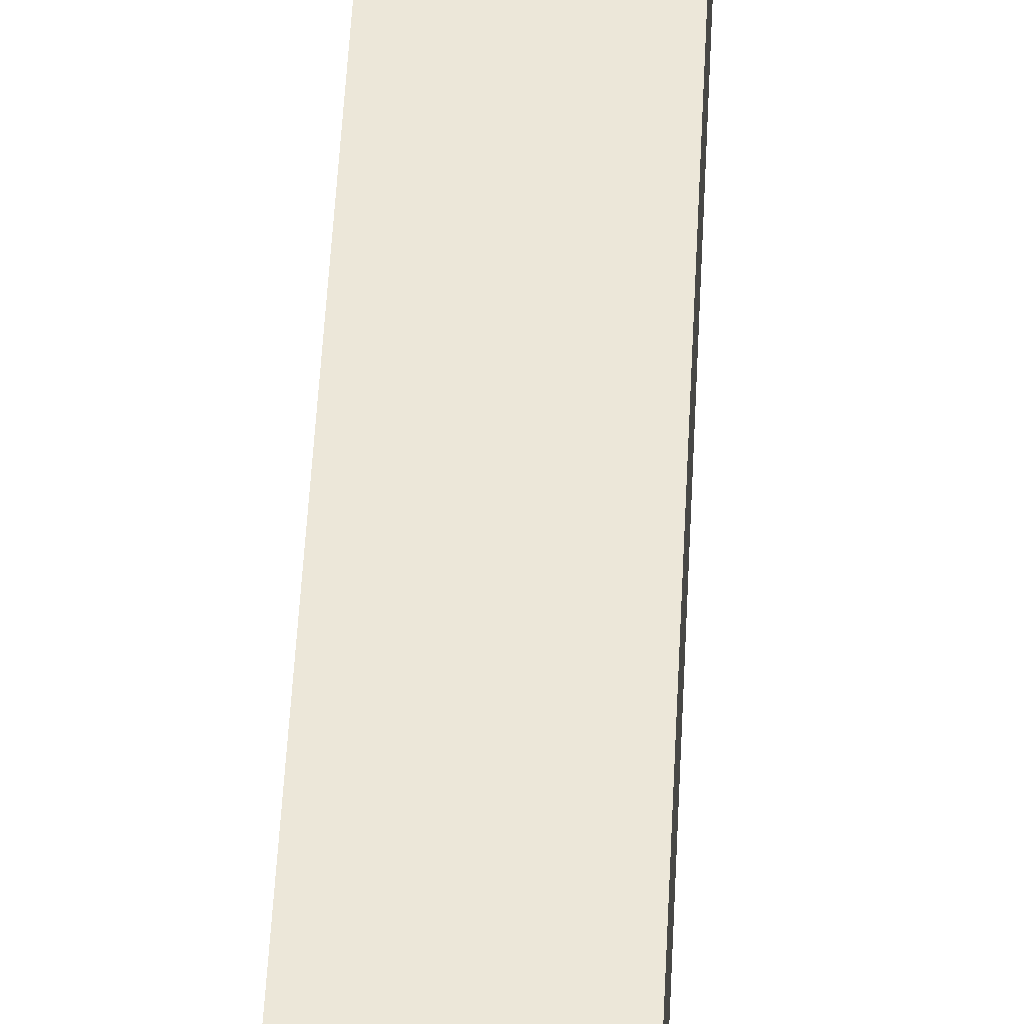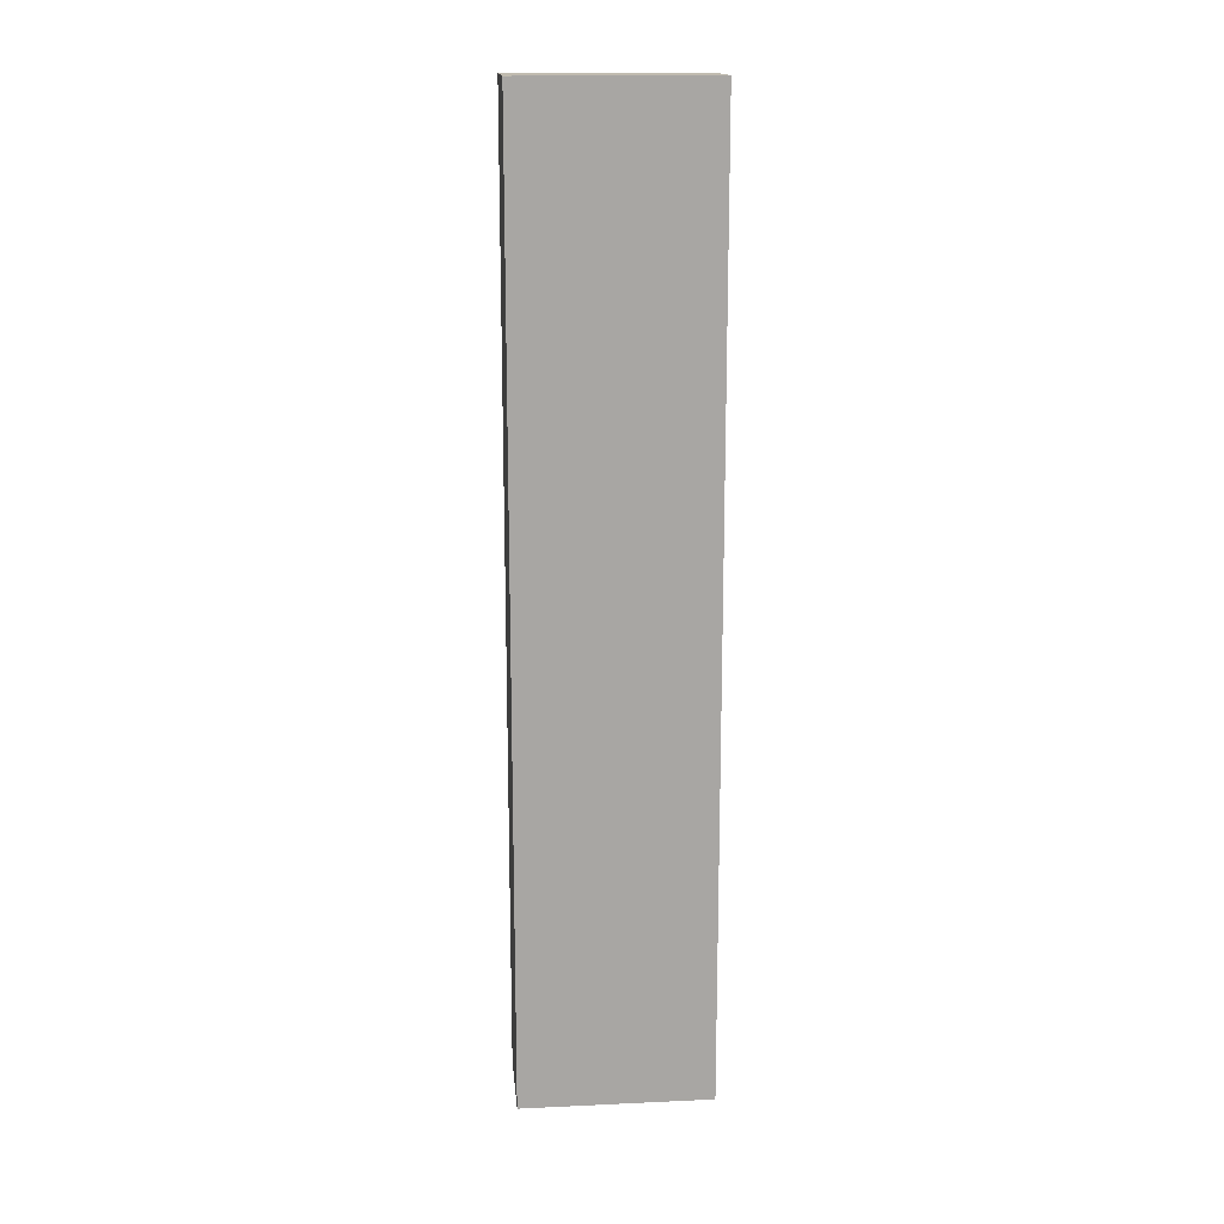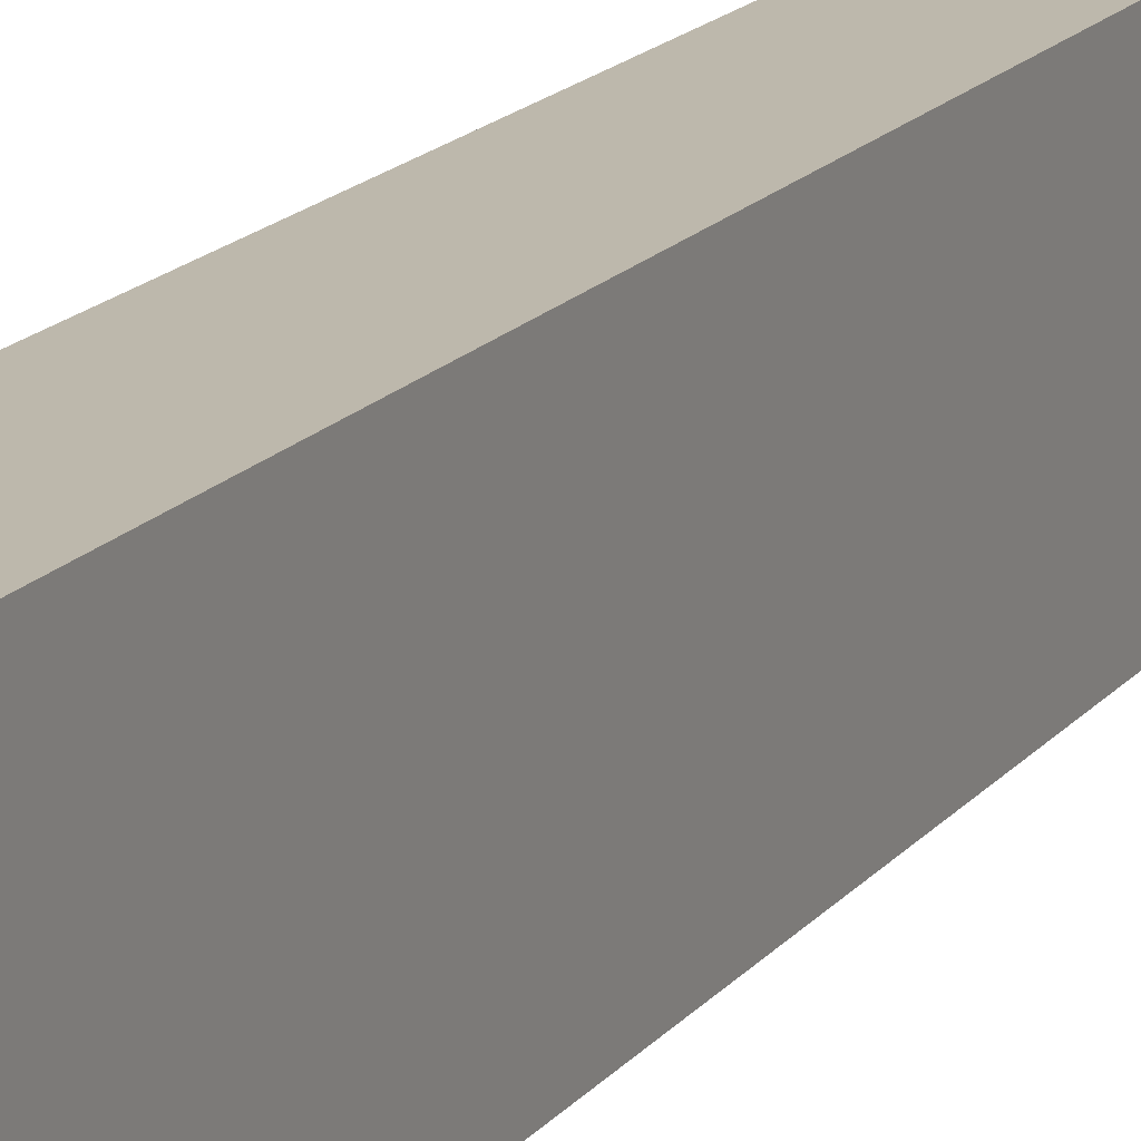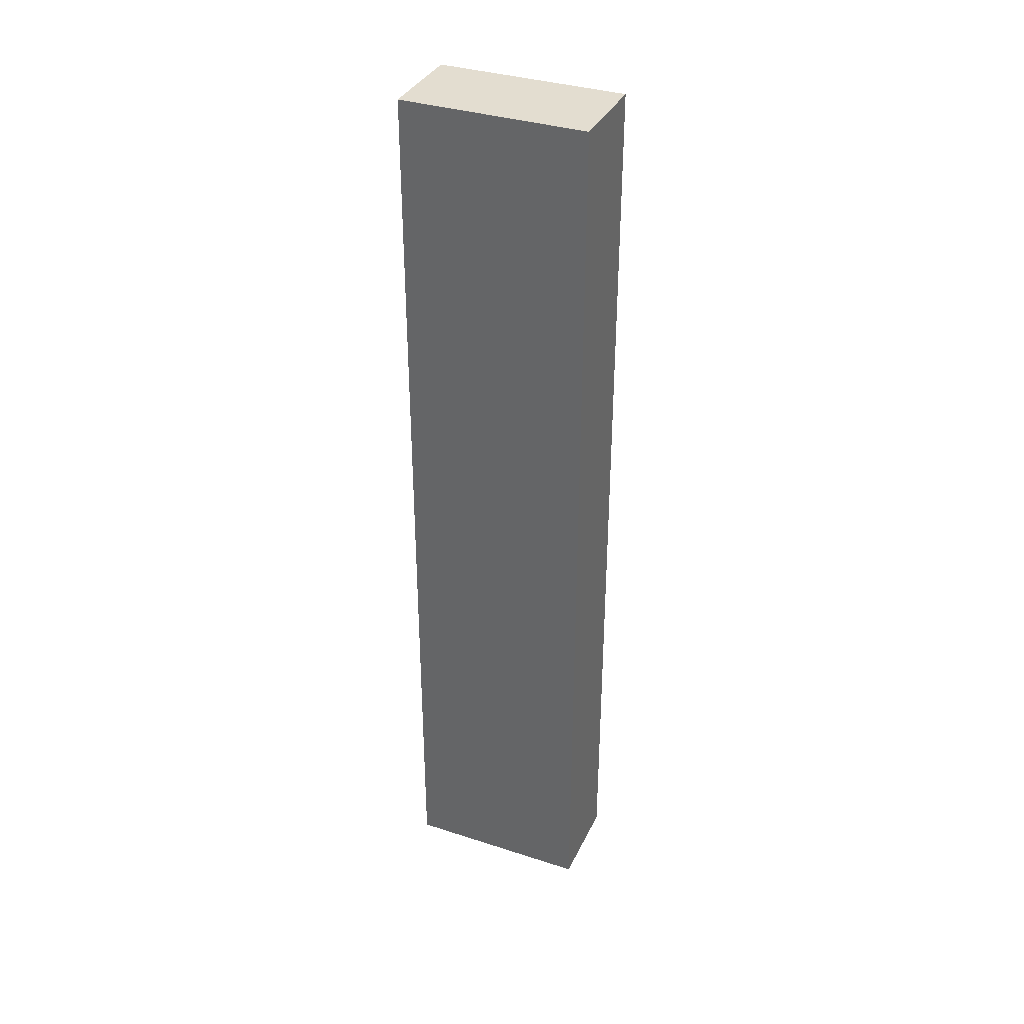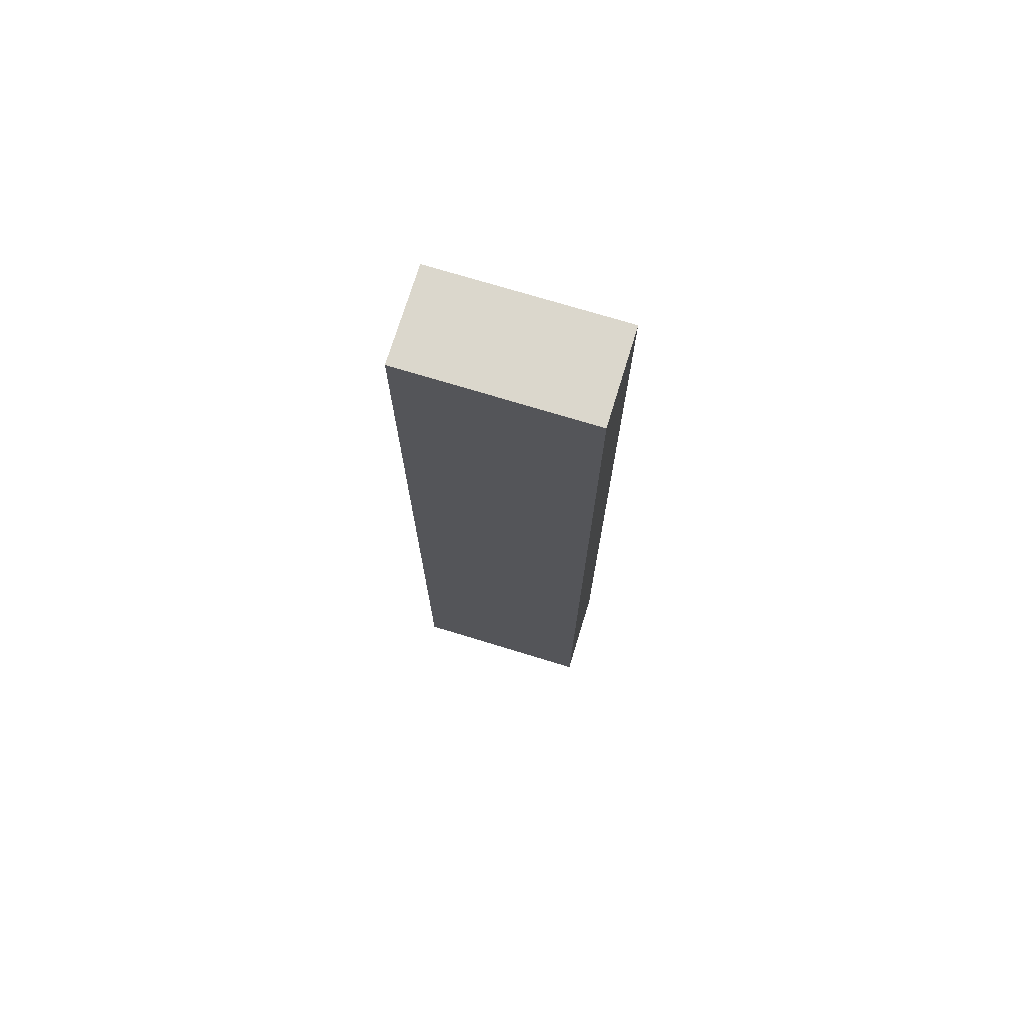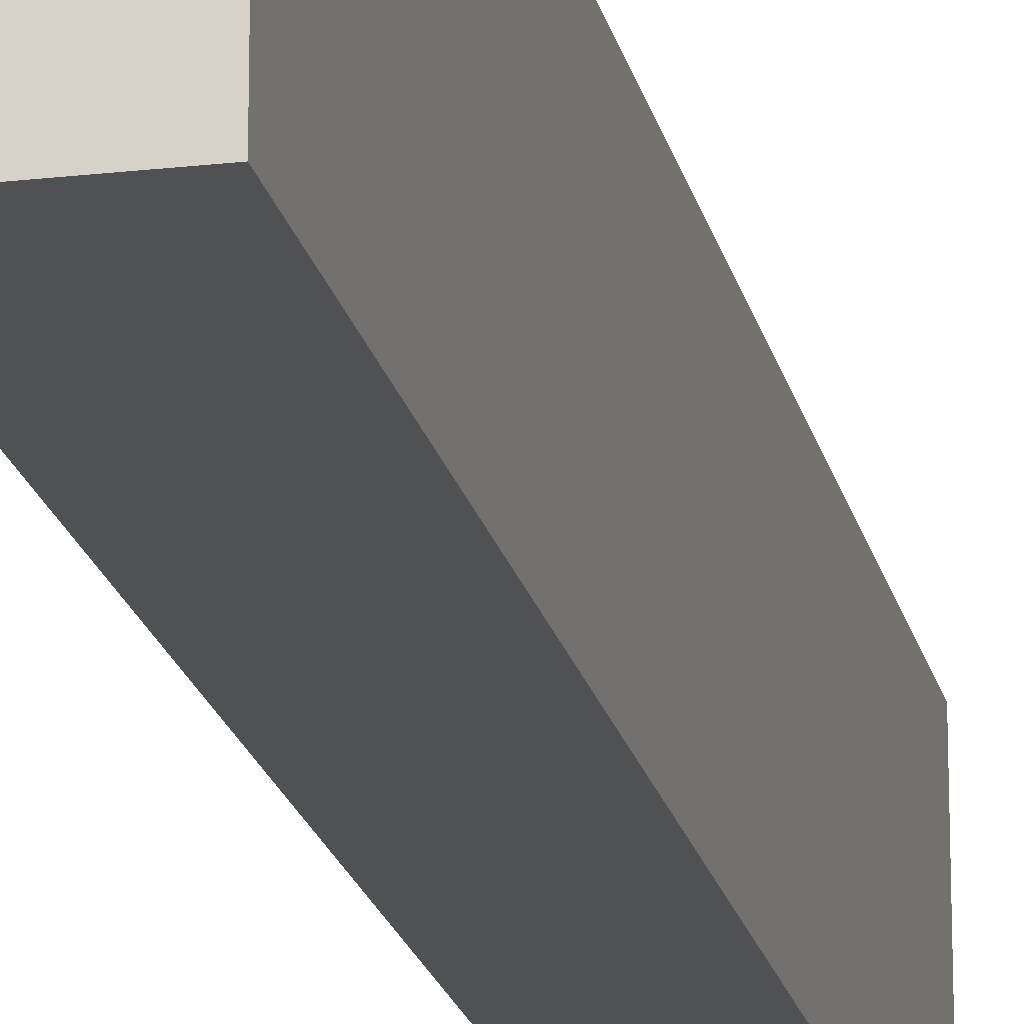
<metadata>
{"format":"obj","ext":"obj","renderer":"f3d","projection":"perspective","resolution":1024,"background":"white","views":[{"elev":50.0,"azim":-177.2,"up":"+Z"},{"elev":16.1,"azim":-95.4,"up":"+Y"},{"elev":14.8,"azim":-157.1,"up":"+Z"},{"elev":35.6,"azim":-66.9,"up":"+Y"},{"elev":73.1,"azim":107.0,"up":"+Y"},{"elev":-19.7,"azim":12.1,"up":"+Z"}]}
</metadata>
<code>
o Cube.002_Cube.004
v 0.09999 -0.2 0.2001
v 0.09999 1.8 0.2001
v 0.09999 -0.2 -0.1999
v 0.09999 1.8 -0.1999
v -0.1 -0.2 0.2001
v -0.1 1.8 0.2001
v -0.1 -0.2 -0.1999
v -0.1 1.8 -0.1999
v 0.09999 0.2 0.2001
v 0.09999 0.2 -0.1999
v -0.1 0.2 -0.1999
v -0.1 0.2 0.2001
v 0.09999 -2.6e-05 -0.1999
v -0.1 -2.6e-05 -0.1999
v -0.1 -2.6e-05 0.2001
v 0.09999 -2.6e-05 0.2001
v 0.09999 -0.2 8.3e-05
v 0.09999 1.8 8.3e-05
v -0.1 -0.2 8.3e-05
v -0.1 1.8 8.3e-05
v -0.1 0.2 8.3e-05
v 0.09999 0.2 8.3e-05
v 0.09999 -2.6e-05 8.3e-05
v -0.1 -2.6e-05 8.3e-05
f 10 18 22
f 11 4 10
f 12 20 21
f 9 6 12
f 1 19 17
f 6 18 20
f 16 12 15
f 15 21 24
f 14 10 13
f 13 22 23
f 3 23 17
f 7 13 3
f 5 24 19
f 1 15 5
f 19 14 7
f 17 16 1
f 23 9 16
f 24 11 14
f 20 4 8
f 17 7 3
f 21 8 11
f 22 2 9
f 10 4 18
f 11 8 4
f 12 6 20
f 9 2 6
f 1 5 19
f 6 2 18
f 16 9 12
f 15 12 21
f 14 11 10
f 13 10 22
f 3 13 23
f 7 14 13
f 5 15 24
f 1 16 15
f 19 24 14
f 17 23 16
f 23 22 9
f 24 21 11
f 20 18 4
f 17 19 7
f 21 20 8
f 22 18 2

</code>
